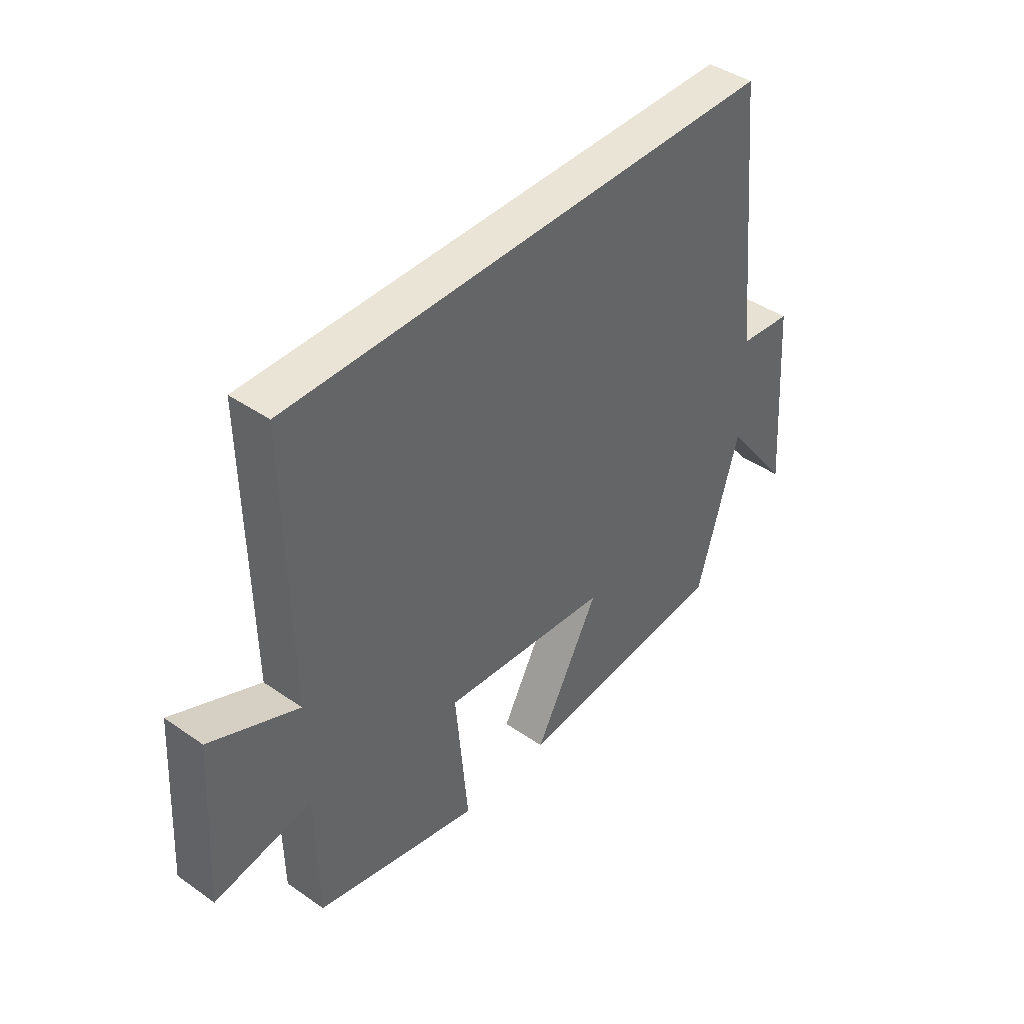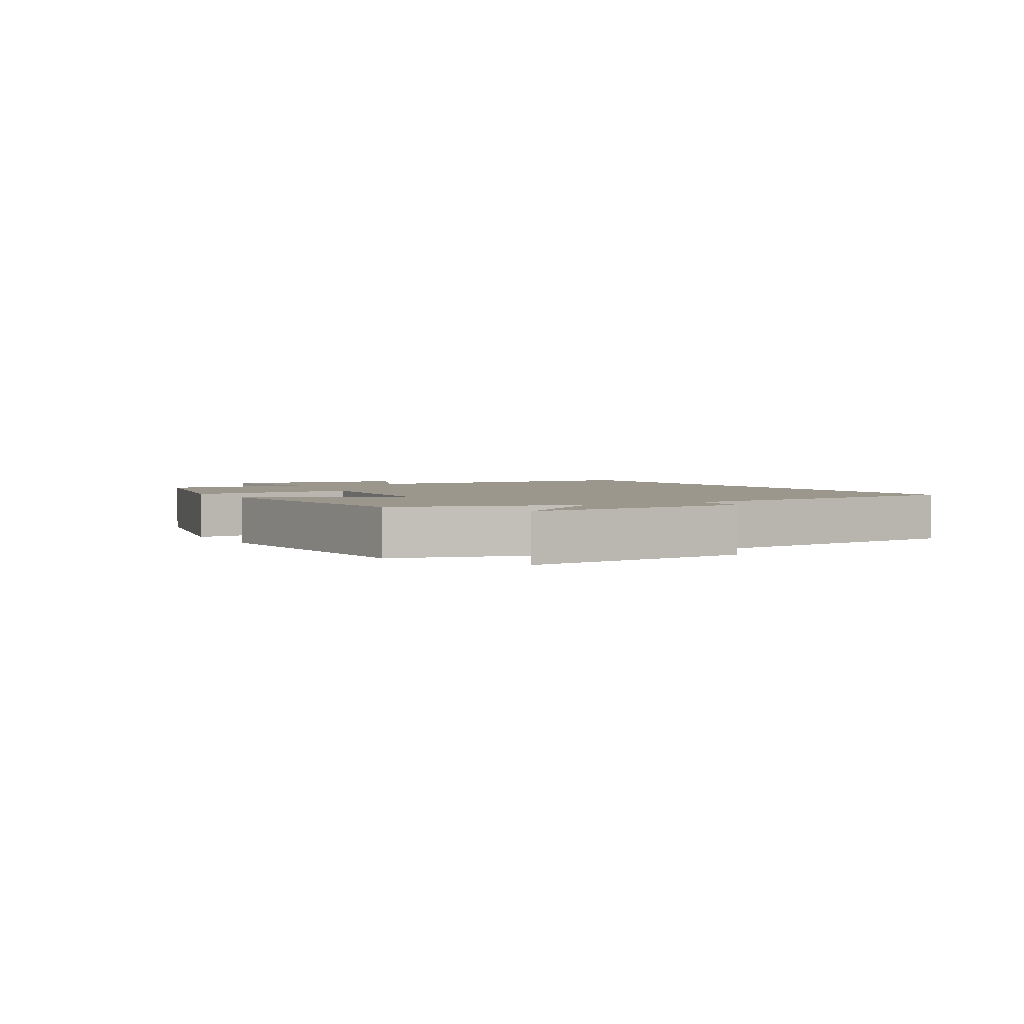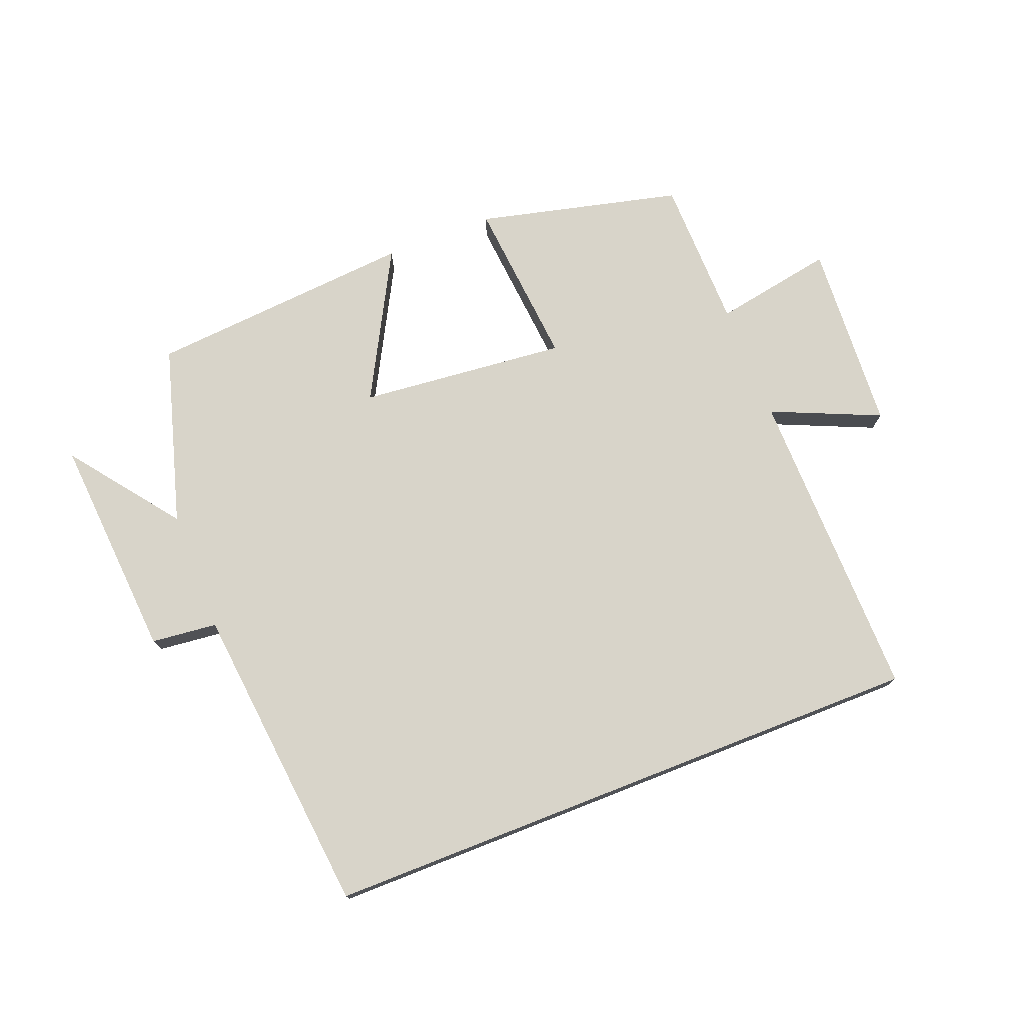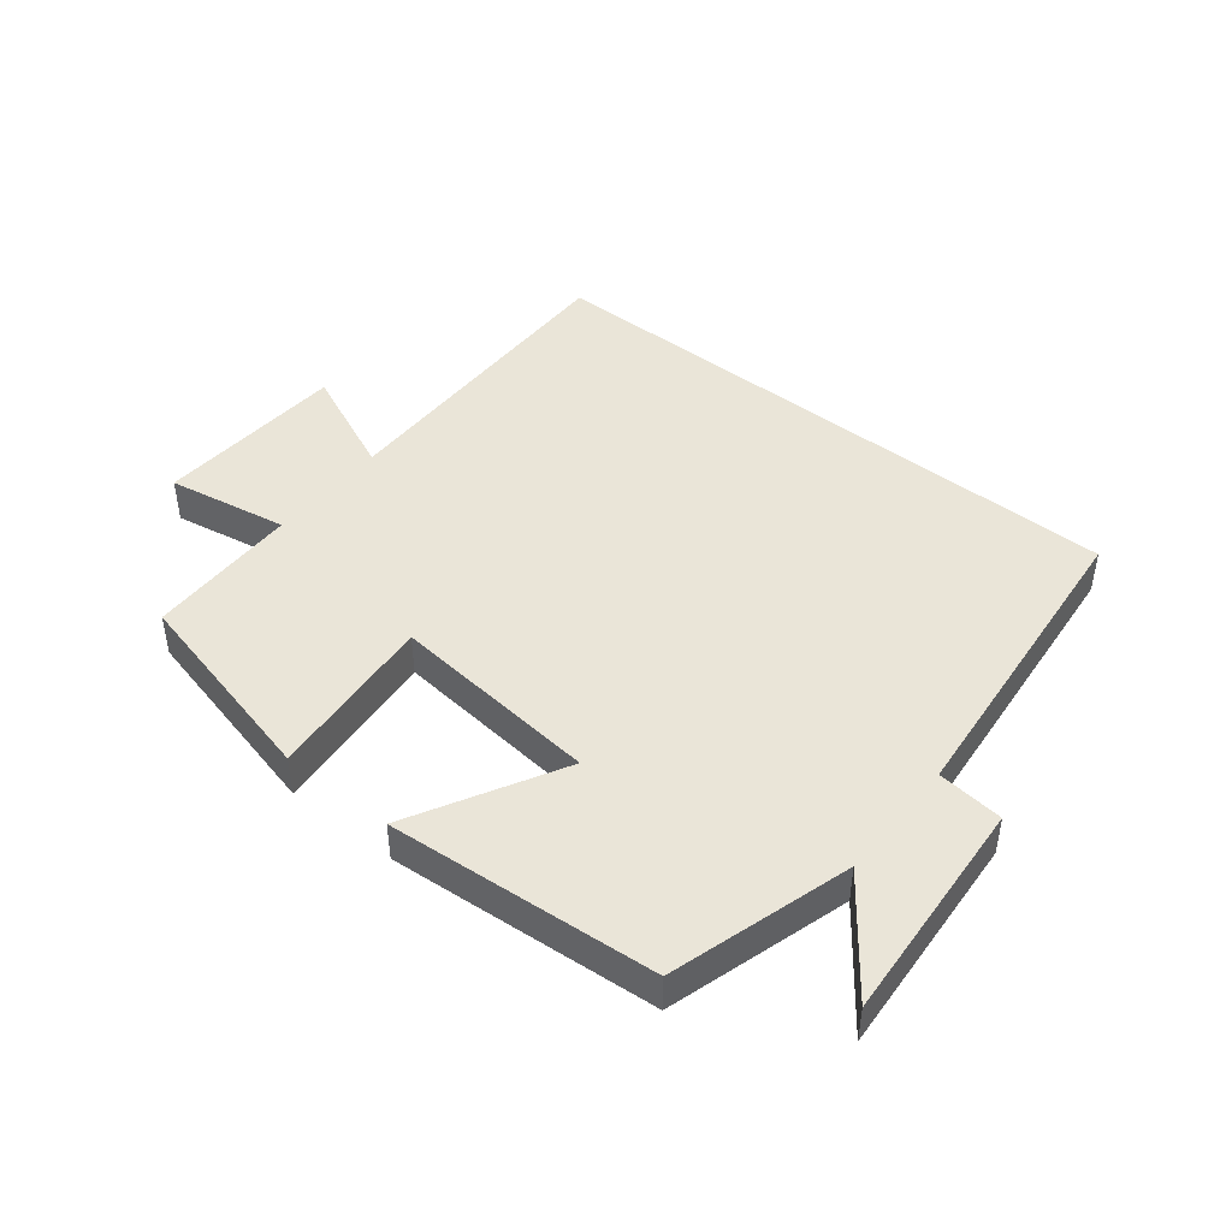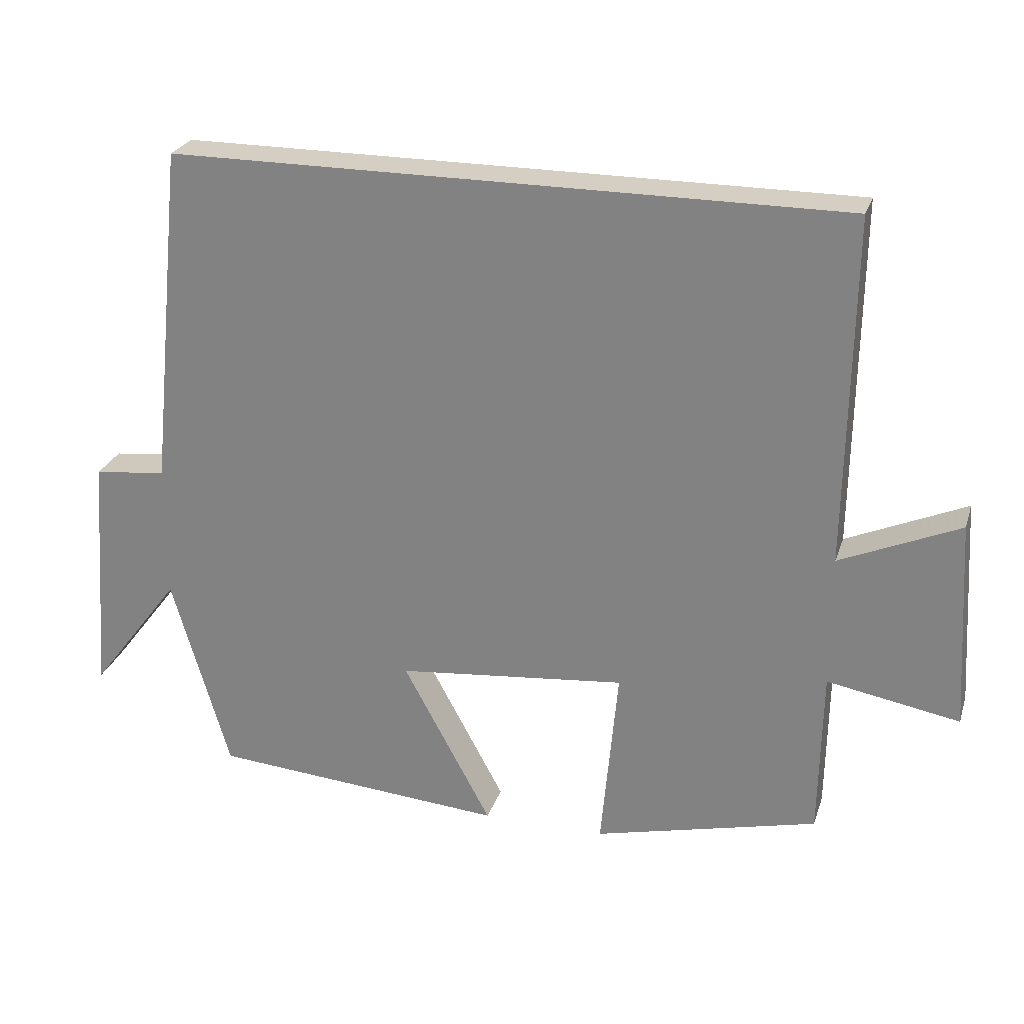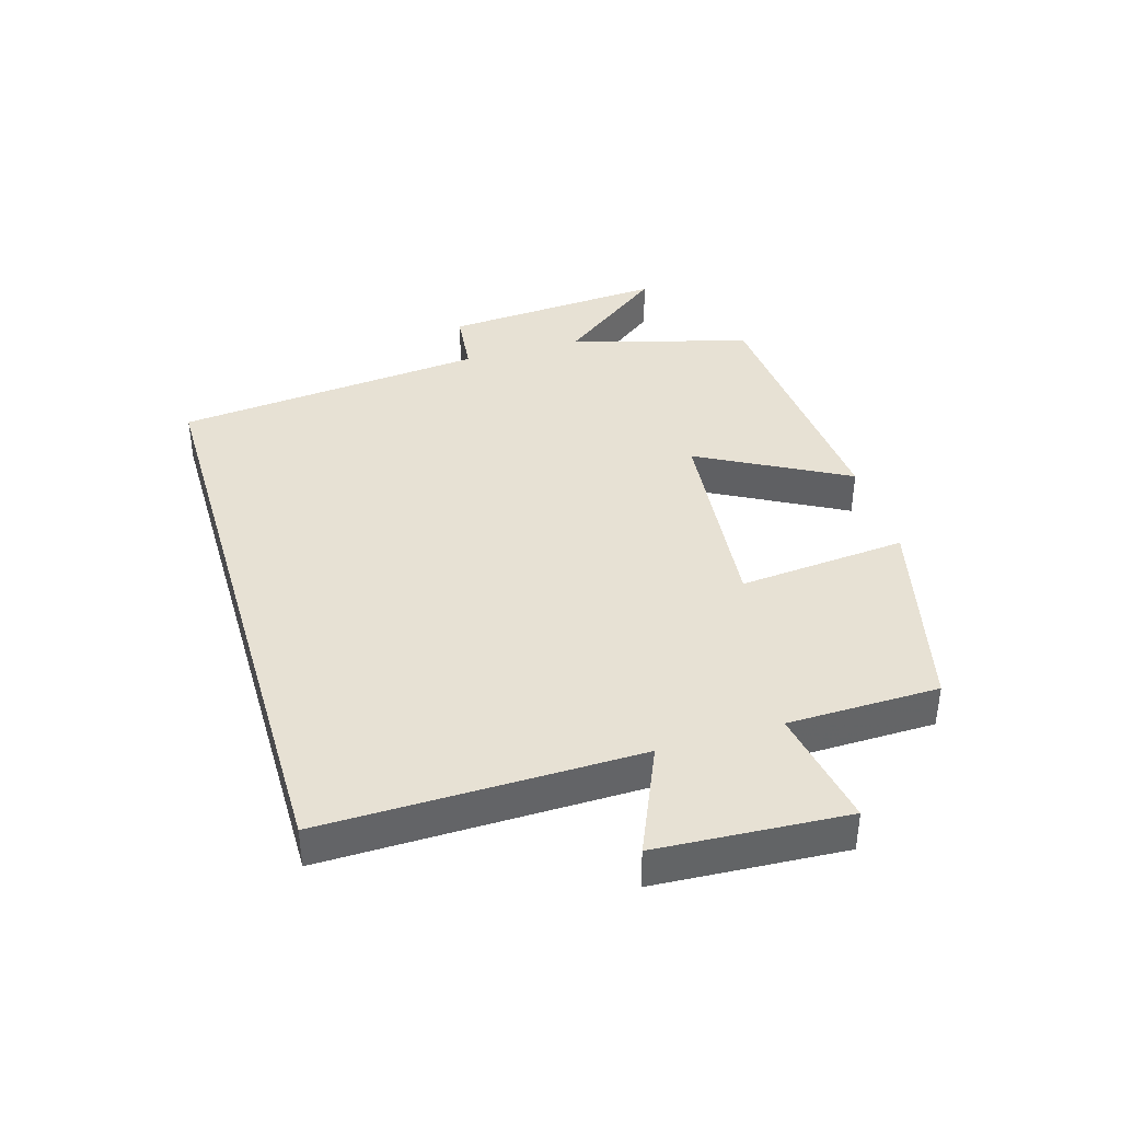
<metadata>
{"format":"obj","ext":"obj","renderer":"f3d","projection":"perspective","resolution":1024,"background":"white","views":[{"elev":42.4,"azim":129.8,"up":"+Z"},{"elev":2.6,"azim":-120.2,"up":"+Y"},{"elev":75.3,"azim":-21.4,"up":"+Y"},{"elev":45.1,"azim":-141.2,"up":"+Y"},{"elev":25.6,"azim":16.2,"up":"+Z"},{"elev":39.4,"azim":73.5,"up":"+Y"}]}
</metadata>
<code>
v -0.45 0.07 0.5
v 0.507 0.07 0.5
v 0.5 0.07 0.005
v 0.67 0.07 0.079
v 0.688 0.07 -0.219
v 0.5 0.07 -0.185
v 0.496 0.07 -0.423
v 0.177 0.07 -0.5
v 0.201 0.07 -0.235
v -0.125 0.07 -0.267
v 0.001 0.07 -0.5
v -0.418 0.07 -0.466
v -0.5 0.07 -0.185
v -0.629 0.07 -0.354
v -0.603 0.07 -0.002
v -0.5 0.07 0.009
v -0.45 0 0.5
v 0.507 0 0.5
v 0.5 0 0.005
v 0.67 0 0.079
v 0.688 0 -0.219
v 0.5 0 -0.185
v 0.496 0 -0.423
v 0.177 0 -0.5
v 0.201 0 -0.235
v -0.125 0 -0.267
v 0.001 0 -0.5
v -0.418 0 -0.466
v -0.5 0 -0.185
v -0.629 0 -0.354
v -0.603 0 -0.002
v -0.5 0 0.009
f 13 14 15 16
f 12 13 16
f 11 12 16
f 10 11 16
f 1 2 3
f 16 1 3
f 10 16 3
f 9 10 3
f 8 9 3
f 7 8 3
f 6 7 3
f 3 4 5 6
f 32 31 30 29
f 32 29 28
f 32 28 27
f 32 27 26
f 19 18 17
f 19 17 32
f 19 32 26
f 19 26 25
f 19 25 24
f 19 24 23
f 19 23 22
f 22 21 20 19
f 1 17 18 2
f 2 18 19 3
f 3 19 20 4
f 4 20 21 5
f 5 21 22 6
f 6 22 23 7
f 7 23 24 8
f 8 24 25 9
f 9 25 26 10
f 10 26 27 11
f 11 27 28 12
f 12 28 29 13
f 13 29 30 14
f 14 30 31 15
f 15 31 32 16
f 16 32 17 1

</code>
